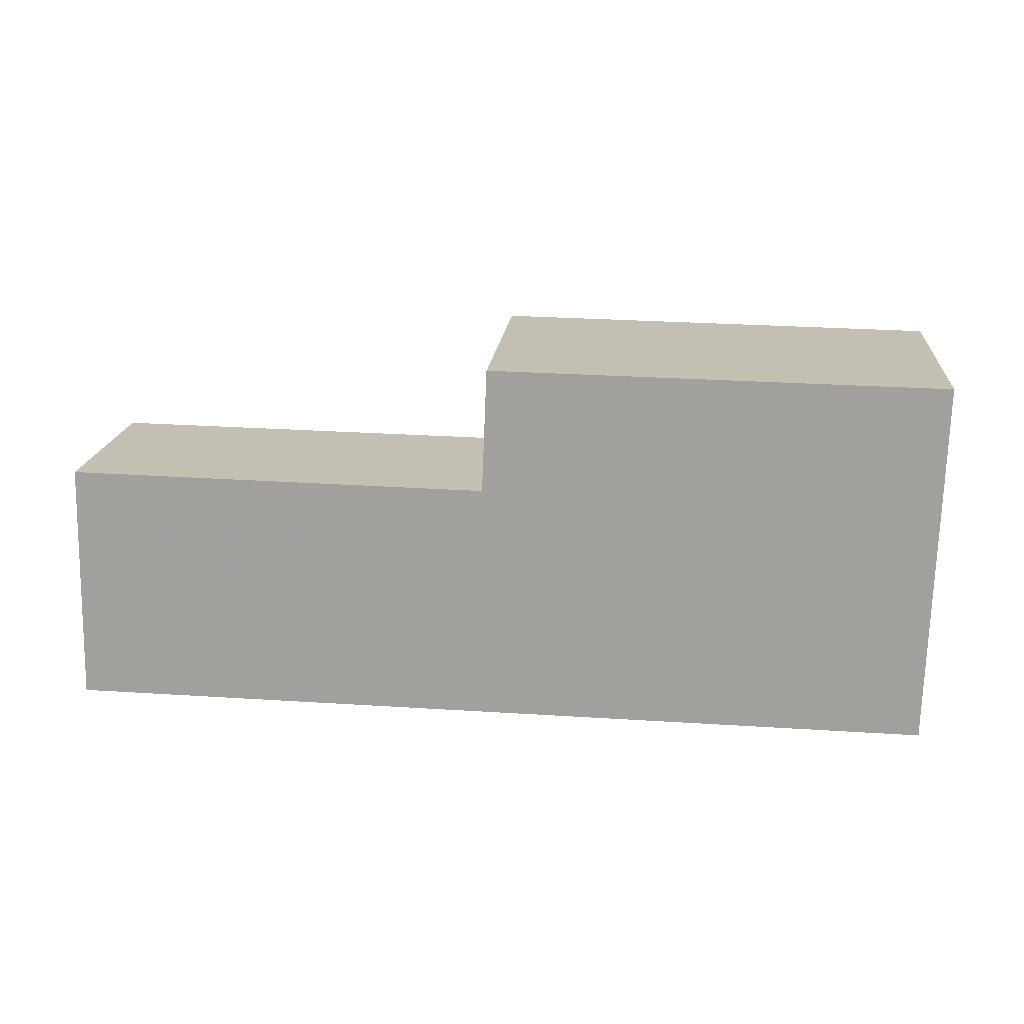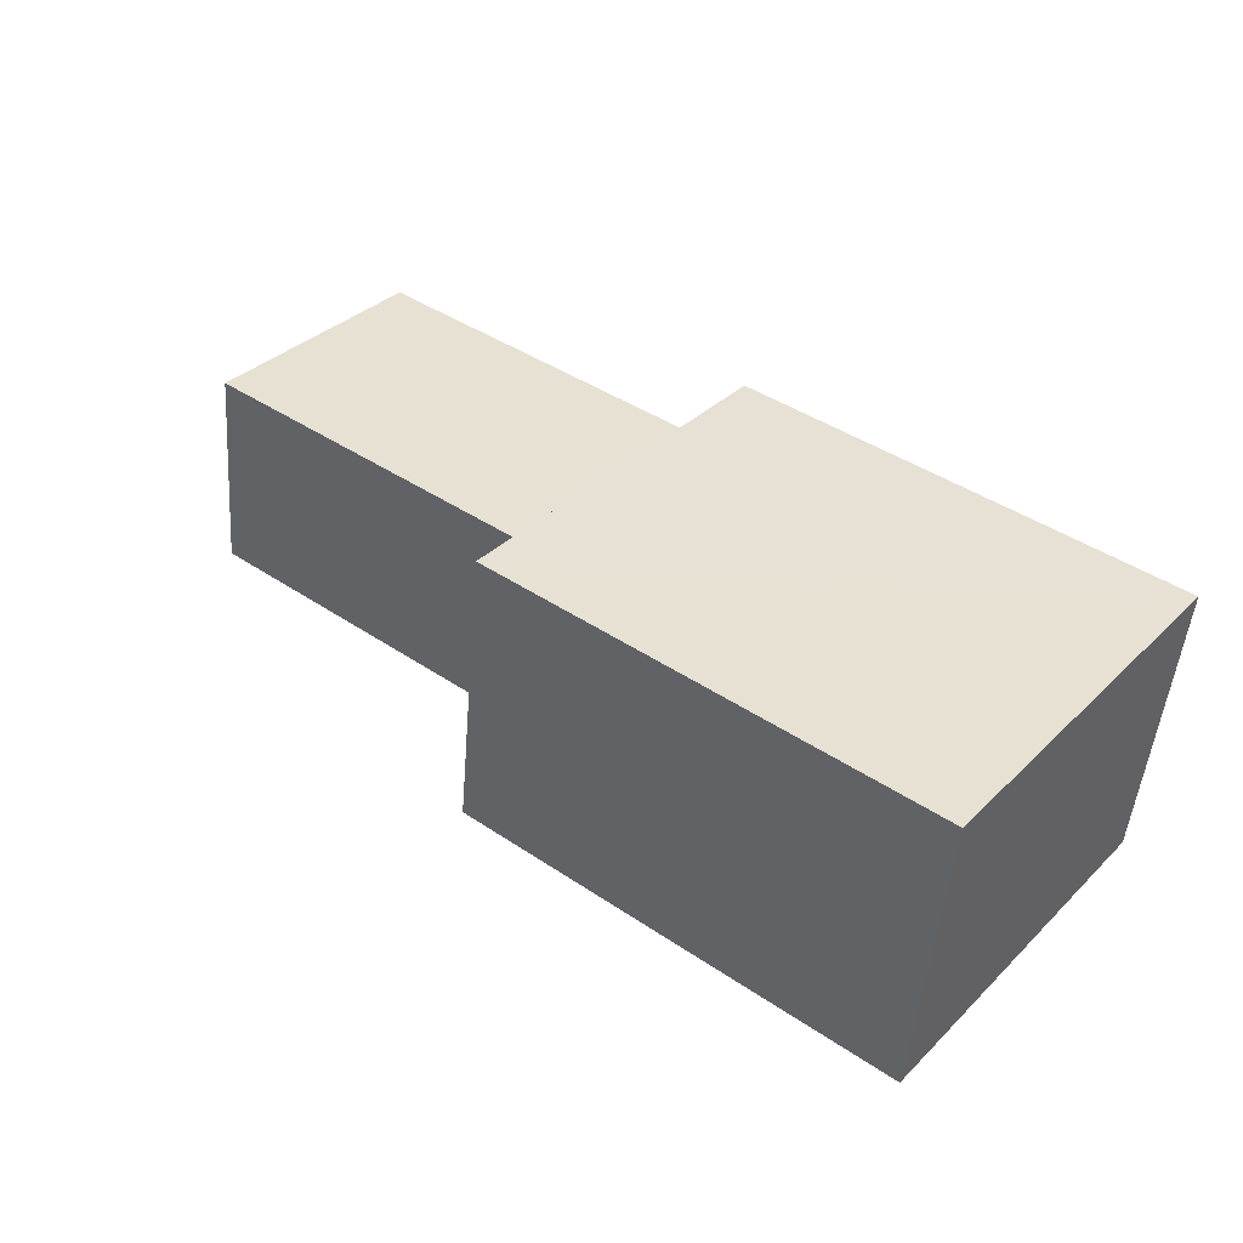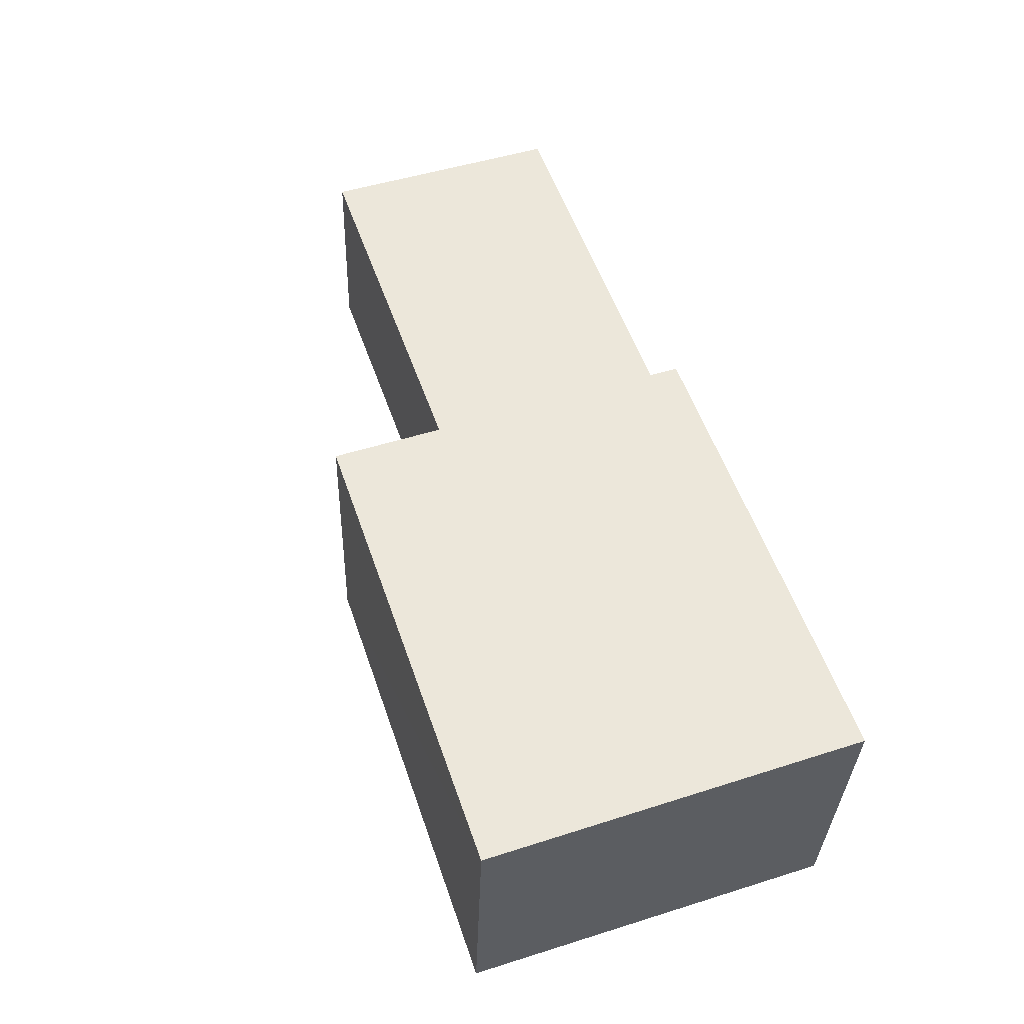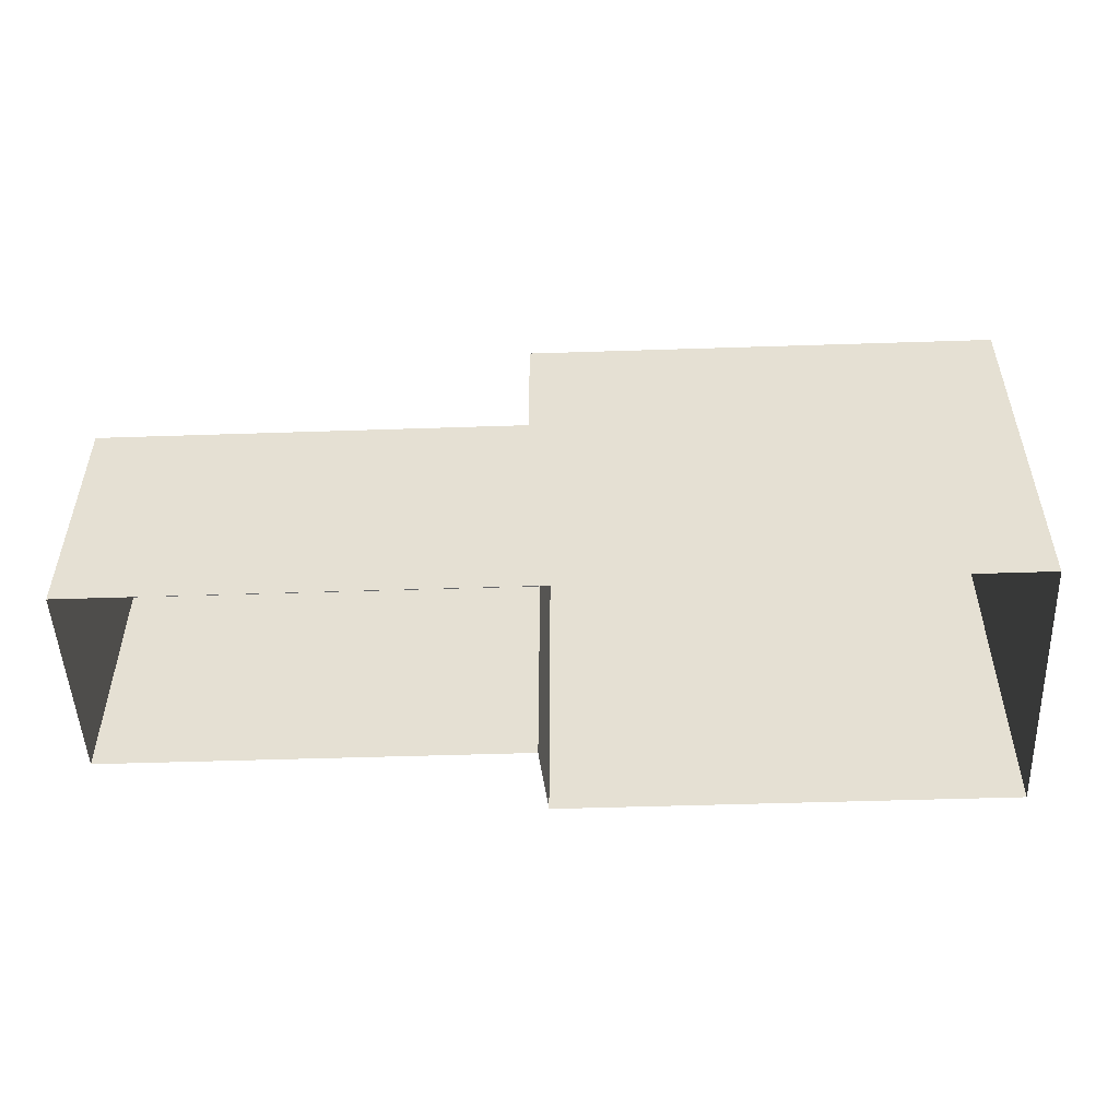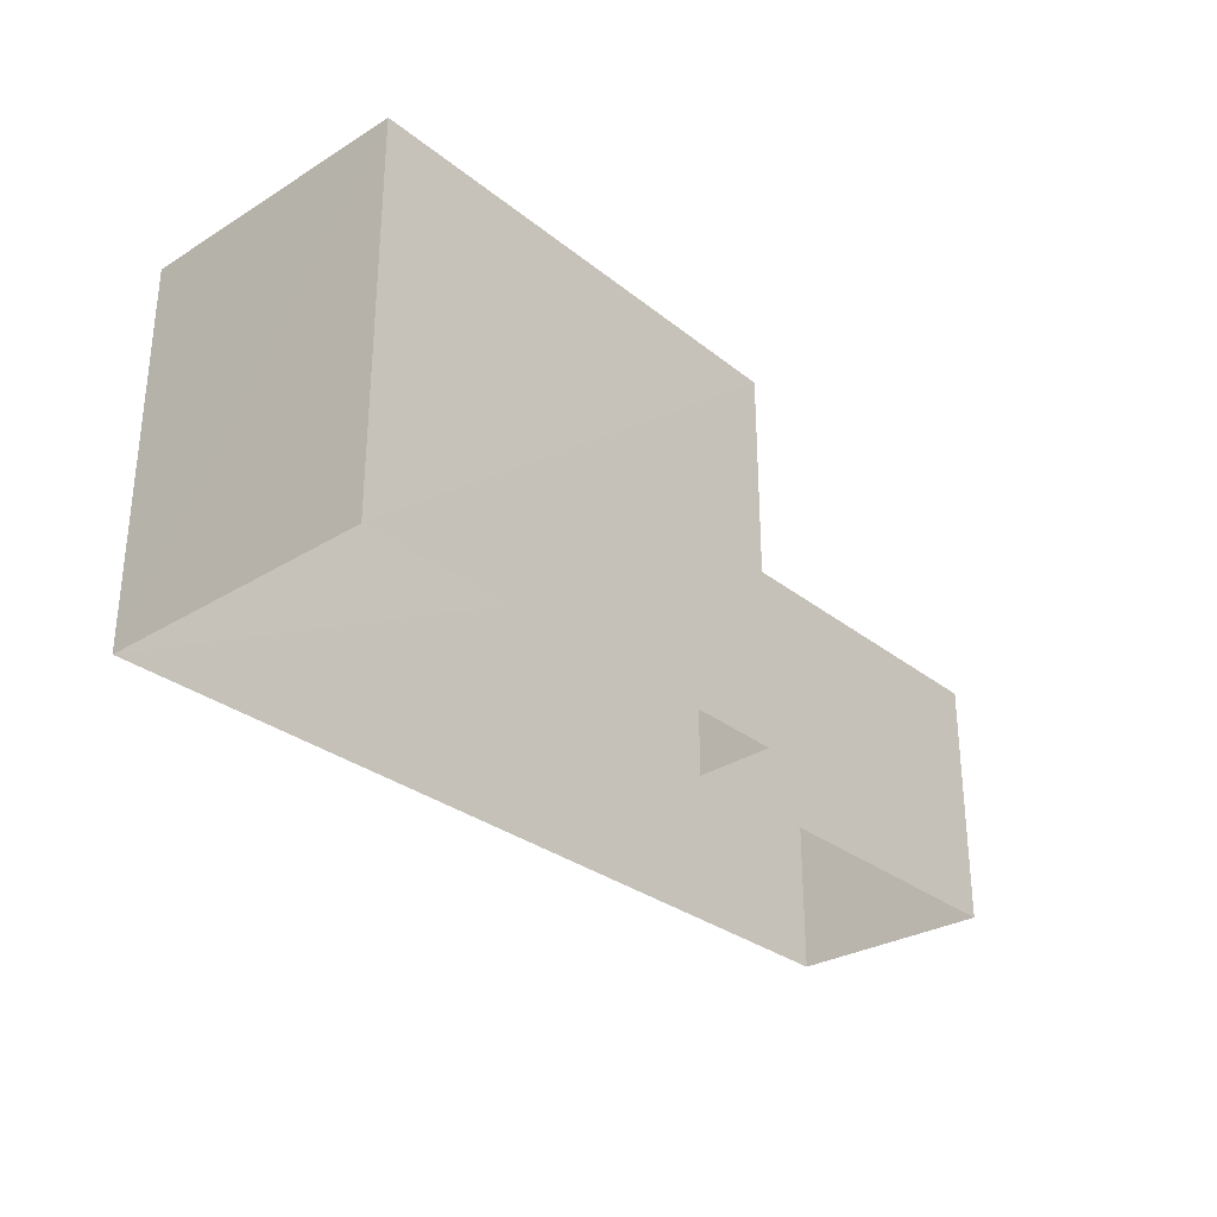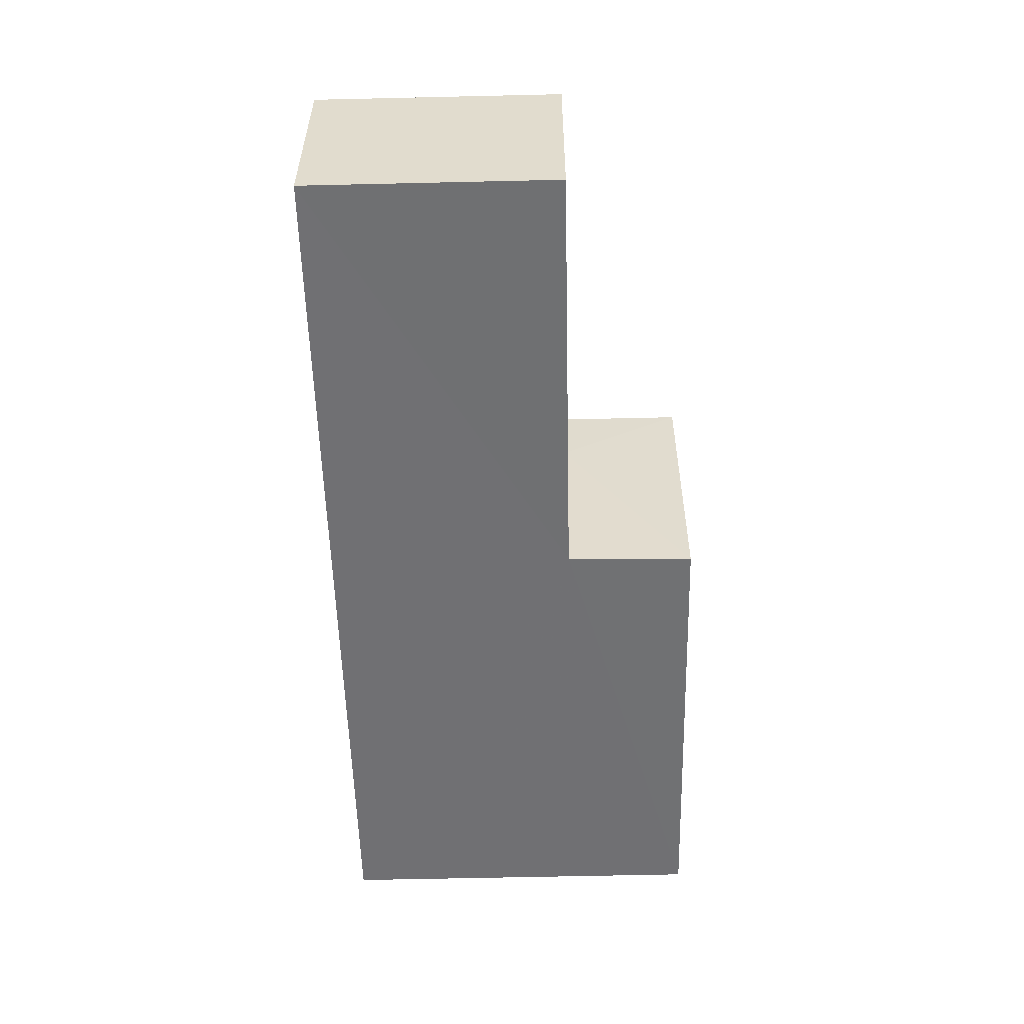
<metadata>
{"format":"obj","ext":"obj","renderer":"f3d","projection":"perspective","resolution":1024,"background":"white","views":[{"elev":-72.4,"azim":-1.2,"up":"+Y"},{"elev":34.8,"azim":38.4,"up":"+Y"},{"elev":50.1,"azim":70.9,"up":"+Y"},{"elev":-51.2,"azim":-2.9,"up":"+Z"},{"elev":-29.9,"azim":126.1,"up":"+Z"},{"elev":-49.9,"azim":-88.6,"up":"+Y"}]}
</metadata>
<code>
v -3.139e+05 4.156e+04 57.2
v -3.139e+05 4.156e+04 57.2
v -3.139e+05 4.156e+04 57.2
v -3.139e+05 4.156e+04 57.19
v -3.139e+05 4.156e+04 57.2
v -3.139e+05 4.156e+04 57.2
v -3.139e+05 4.156e+04 58.88
v -3.139e+05 4.156e+04 58.88
v -3.139e+05 4.156e+04 58.88
v -3.139e+05 4.156e+04 58.88
v -3.139e+05 4.156e+04 59.74
v -3.139e+05 4.156e+04 59.74
v -3.139e+05 4.156e+04 59.74
v -3.139e+05 4.156e+04 59.74
f 1 2 3
f 2 4 3
f 3 5 6
f 3 4 5
f 7 8 9
f 10 7 9
f 11 12 13
f 14 11 13
f 13 4 2
f 13 12 4
f 9 5 10
f 11 10 12
f 12 10 4
f 10 5 4
f 14 2 1
f 14 13 2
f 8 6 5
f 9 8 5
f 1 7 14
f 14 7 11
f 1 3 7
f 11 7 10
f 3 6 8
f 7 3 8

</code>
